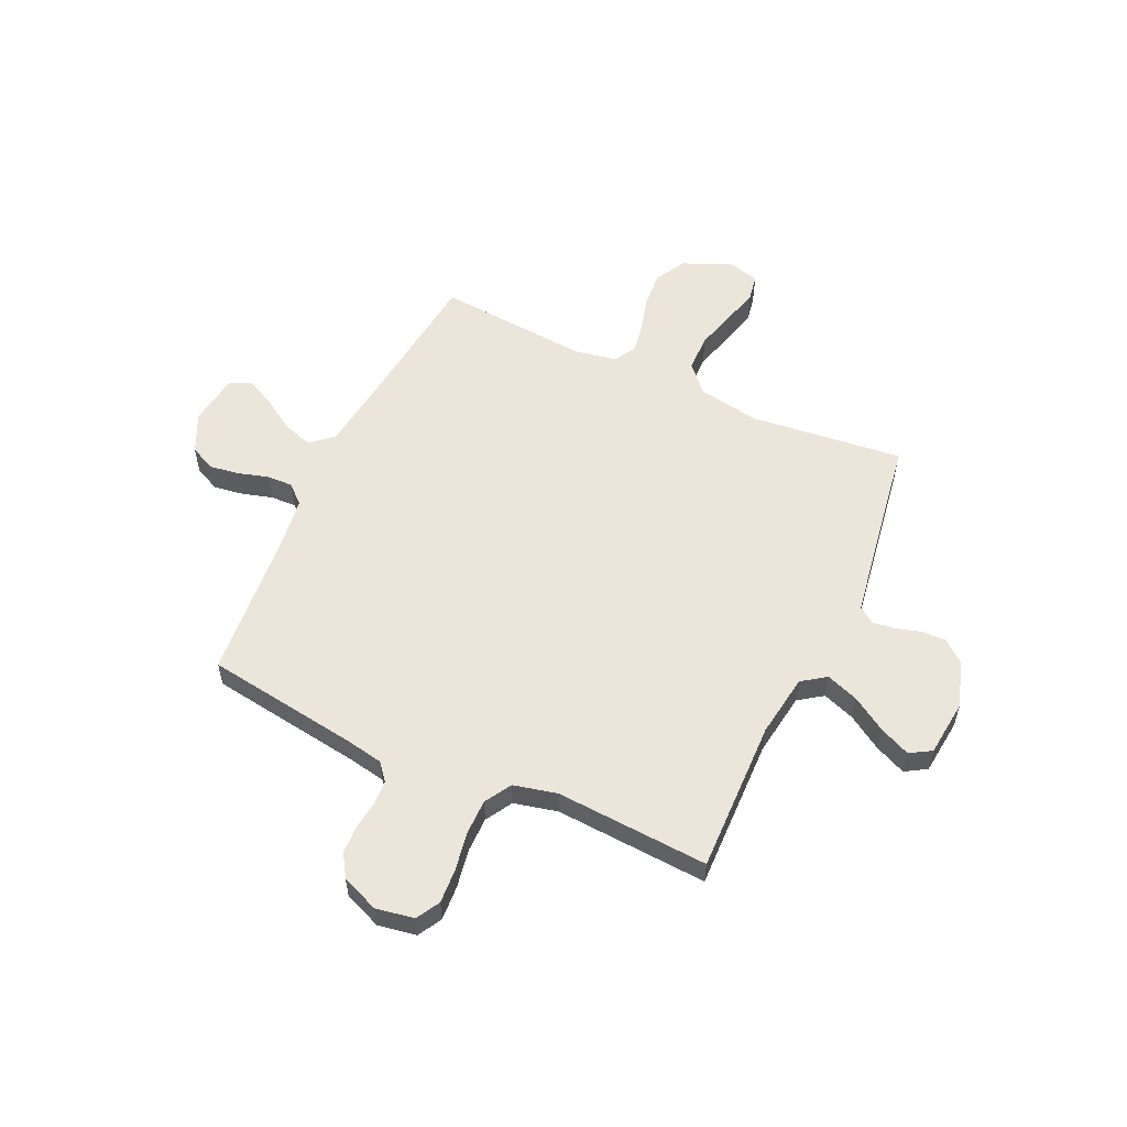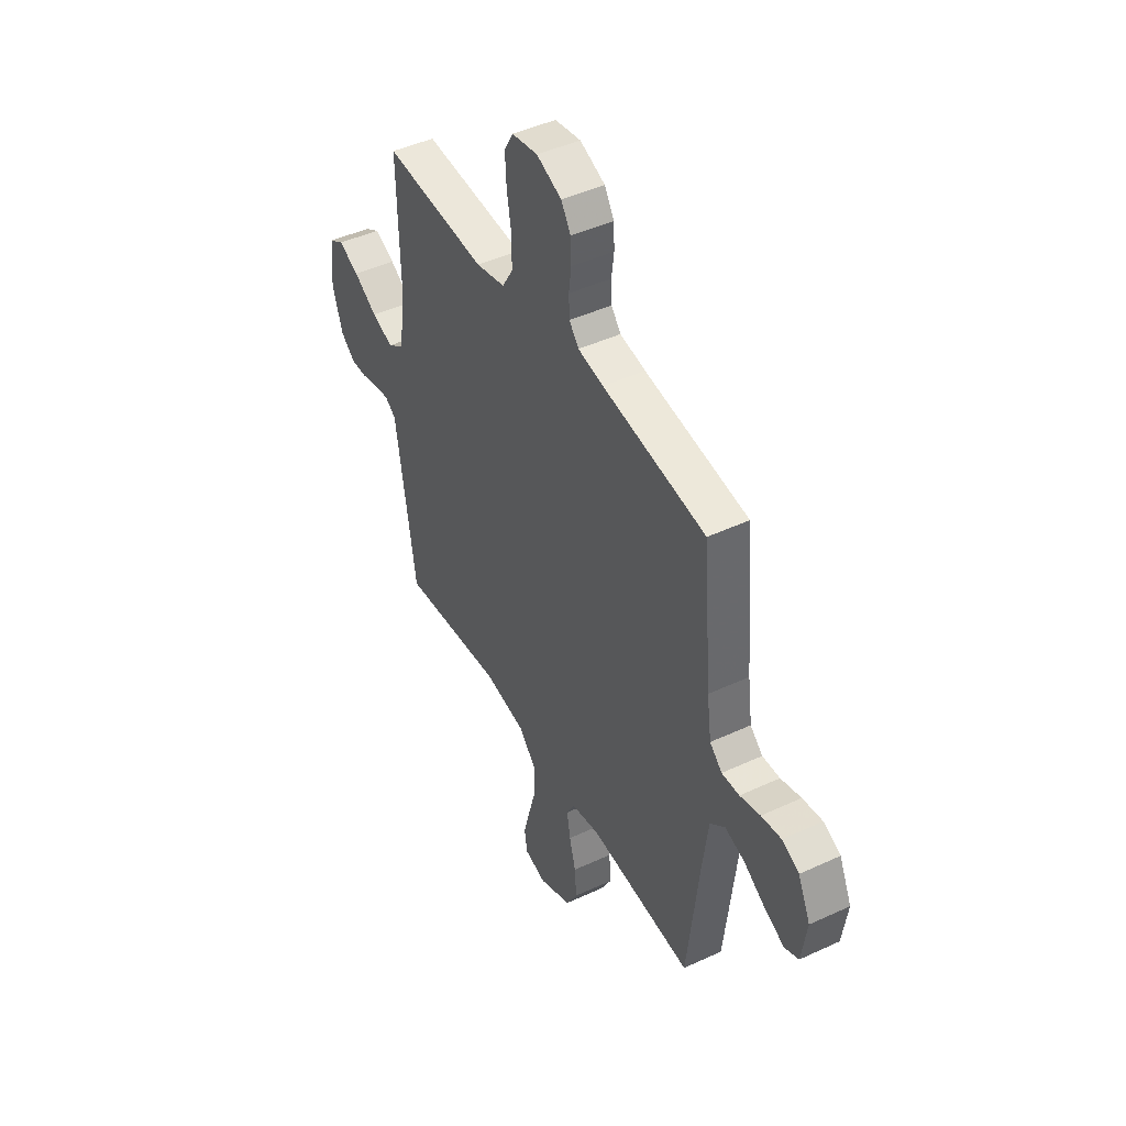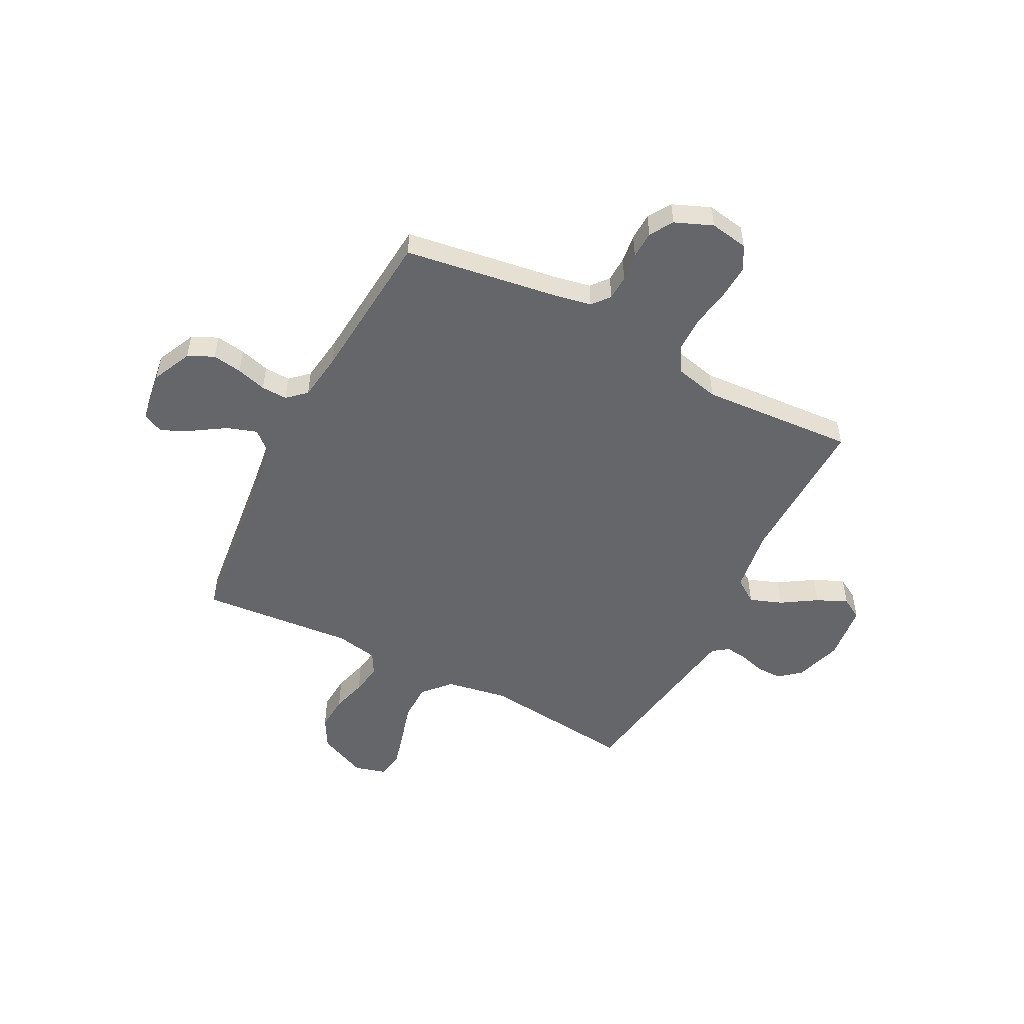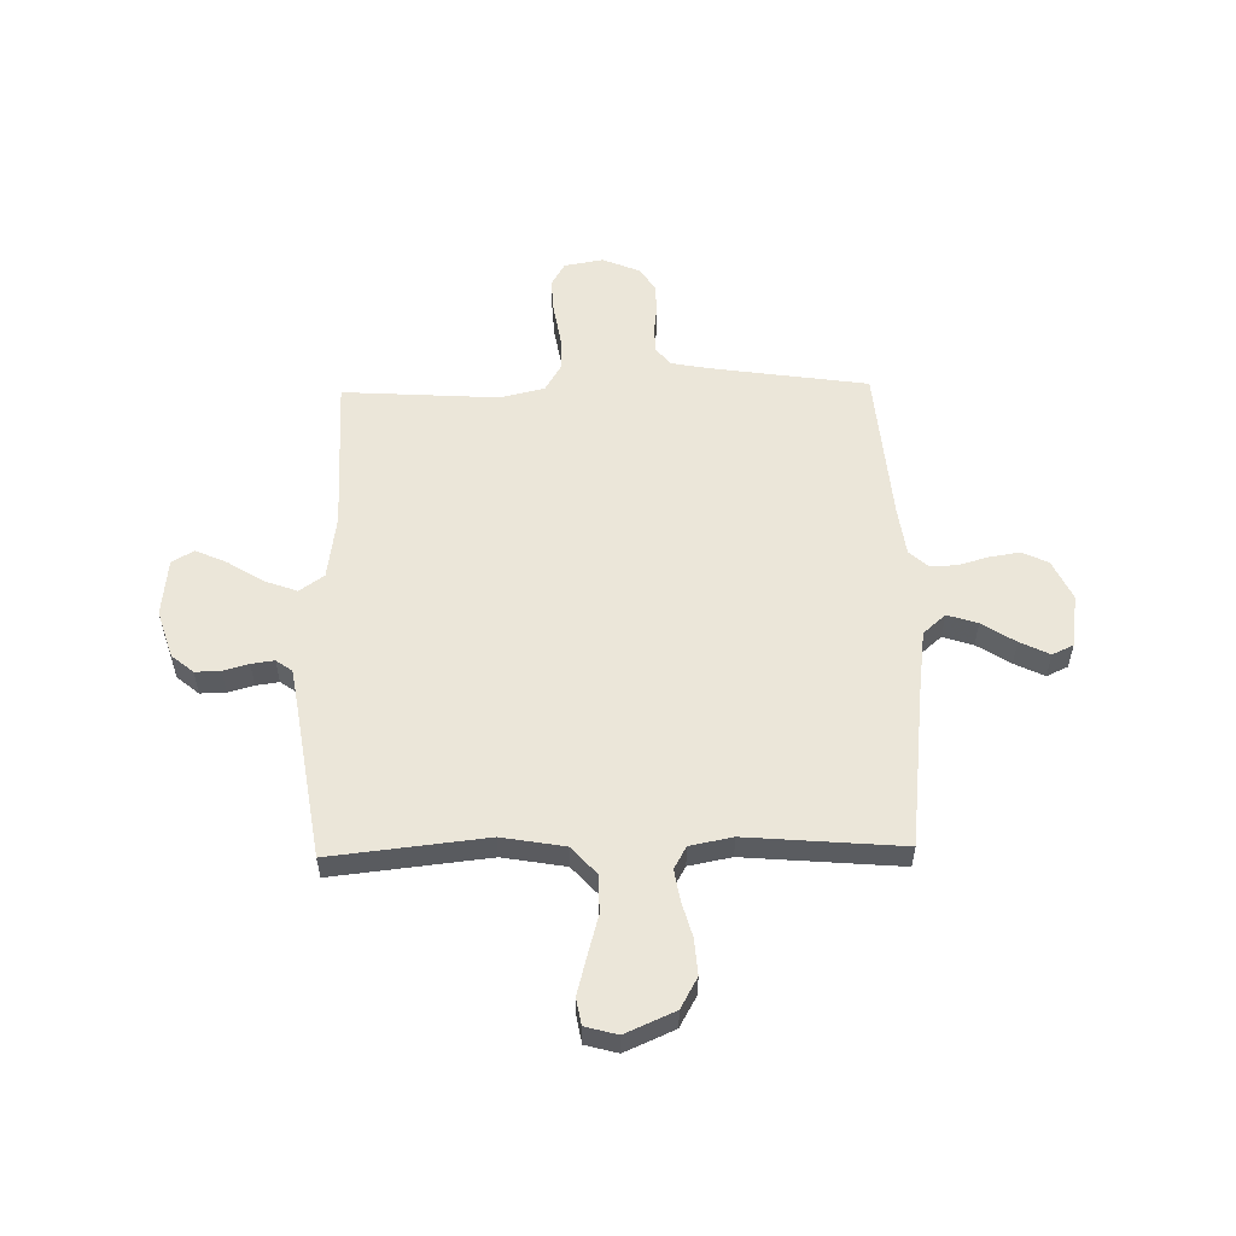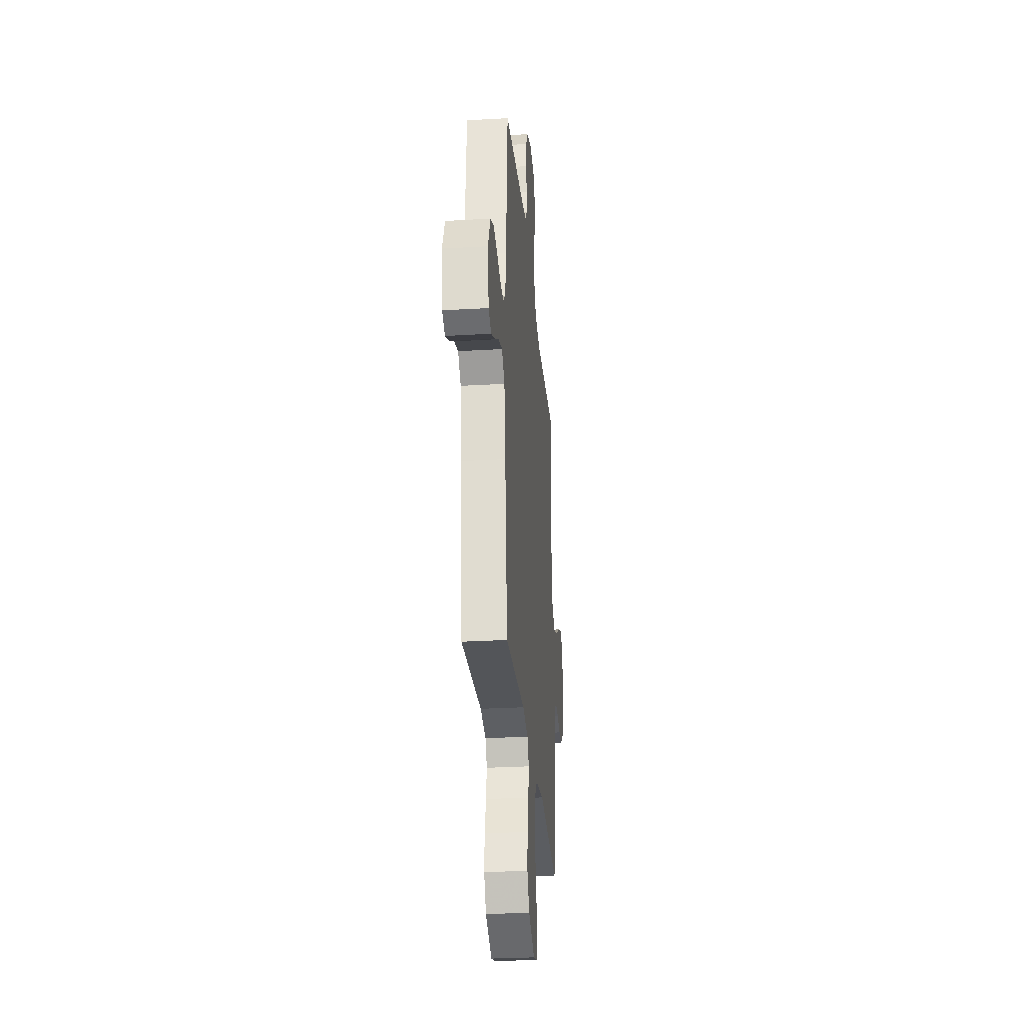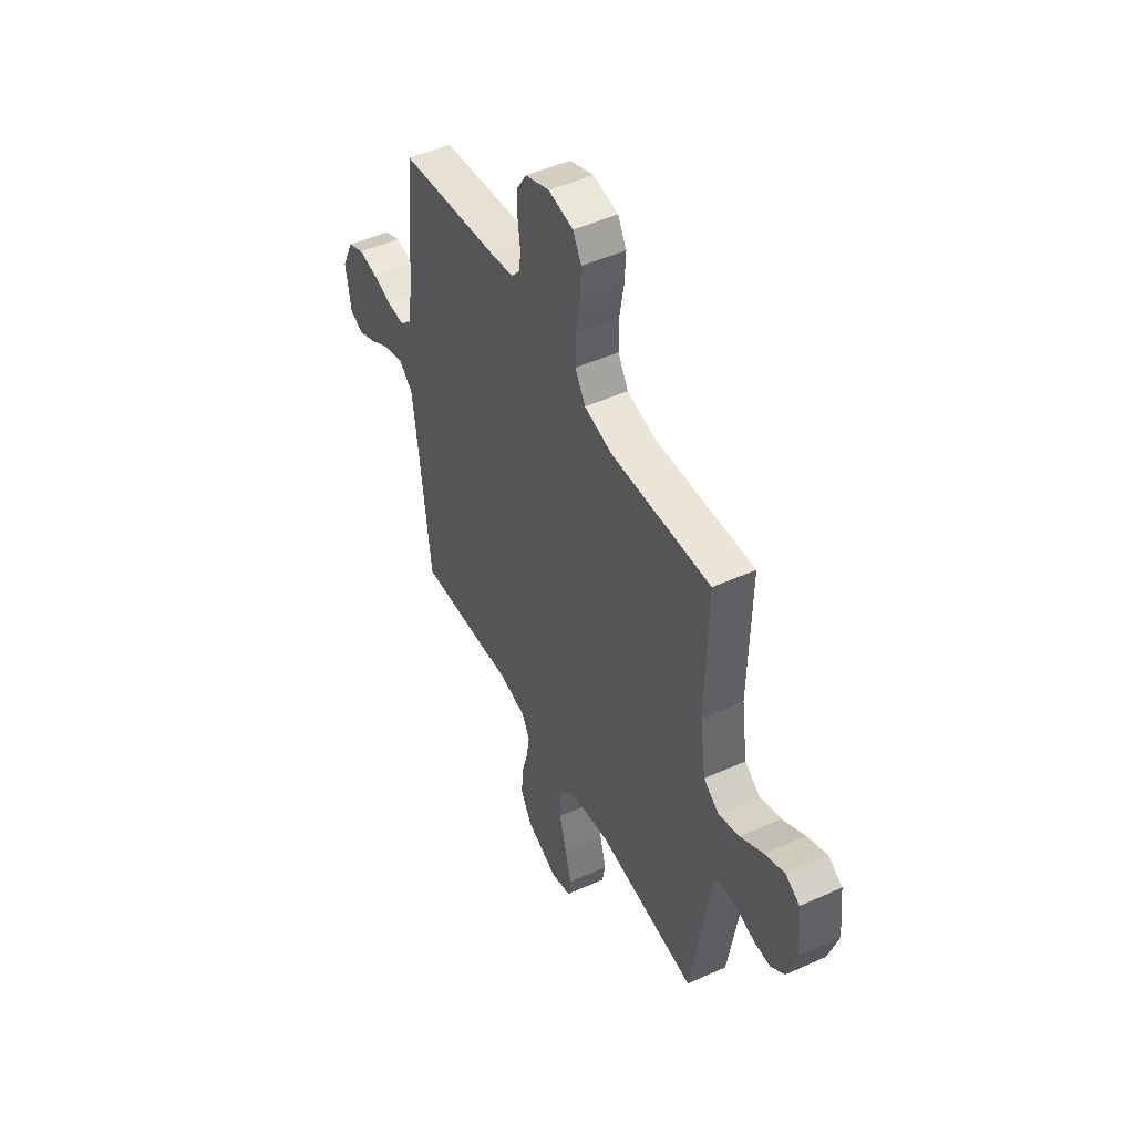
<metadata>
{"format":"obj","ext":"obj","renderer":"f3d","projection":"perspective","resolution":1024,"background":"white","views":[{"elev":56.0,"azim":24.7,"up":"+Y"},{"elev":45.4,"azim":-118.2,"up":"+Z"},{"elev":-51.9,"azim":-27.2,"up":"+Y"},{"elev":55.7,"azim":178.8,"up":"+Y"},{"elev":-29.2,"azim":-85.0,"up":"+Z"},{"elev":49.0,"azim":63.4,"up":"+Z"}]}
</metadata>
<code>
v 0.5 0.07 -0.5
v 0.2 0.07 -0.467
v 0.079 0.07 -0.488
v 0.031 0.07 -0.541
v 0.03 0.07 -0.614
v 0.052 0.07 -0.692
v 0.071 0.07 -0.764
v 0.062 0.07 -0.815
v 0 0.07 -0.832
v -0.095 0.07 -0.79
v -0.128 0.07 -0.731
v -0.123 0.07 -0.662
v -0.104 0.07 -0.594
v -0.094 0.07 -0.534
v -0.118 0.07 -0.491
v -0.2 0.07 -0.475
v -0.5 0.07 -0.5
v -0.534 0.07 -0.2
v -0.551 0.07 -0.071
v -0.594 0.07 -0.033
v -0.652 0.07 -0.052
v -0.716 0.07 -0.093
v -0.773 0.07 -0.121
v -0.814 0.07 -0.102
v -0.829 0.07 0
v -0.793 0.07 0.077
v -0.743 0.07 0.101
v -0.685 0.07 0.092
v -0.626 0.07 0.075
v -0.575 0.07 0.073
v -0.539 0.07 0.106
v -0.526 0.07 0.2
v -0.5 0.07 0.5
v -0.2 0.07 0.544
v -0.126 0.07 0.558
v -0.098 0.07 0.592
v -0.096 0.07 0.641
v -0.103 0.07 0.696
v -0.101 0.07 0.75
v -0.073 0.07 0.795
v 0 0.07 0.825
v 0.075 0.07 0.812
v 0.101 0.07 0.766
v 0.097 0.07 0.698
v 0.084 0.07 0.623
v 0.084 0.07 0.553
v 0.115 0.07 0.501
v 0.2 0.07 0.481
v 0.5 0.07 0.5
v 0.493 0.07 0.2
v 0.511 0.07 0.076
v 0.558 0.07 0.043
v 0.621 0.07 0.066
v 0.689 0.07 0.109
v 0.749 0.07 0.136
v 0.791 0.07 0.111
v 0.803 0.07 0
v 0.774 0.07 -0.091
v 0.732 0.07 -0.126
v 0.683 0.07 -0.125
v 0.634 0.07 -0.111
v 0.59 0.07 -0.105
v 0.559 0.07 -0.127
v 0.547 0.07 -0.2
v 0.5 0 -0.5
v 0.2 0 -0.467
v 0.079 0 -0.488
v 0.031 0 -0.541
v 0.03 0 -0.614
v 0.052 0 -0.692
v 0.071 0 -0.764
v 0.062 0 -0.815
v 0 0 -0.832
v -0.095 0 -0.79
v -0.128 0 -0.731
v -0.123 0 -0.662
v -0.104 0 -0.594
v -0.094 0 -0.534
v -0.118 0 -0.491
v -0.2 0 -0.475
v -0.5 0 -0.5
v -0.534 0 -0.2
v -0.551 0 -0.071
v -0.594 0 -0.033
v -0.652 0 -0.052
v -0.716 0 -0.093
v -0.773 0 -0.121
v -0.814 0 -0.102
v -0.829 0 0
v -0.793 0 0.077
v -0.743 0 0.101
v -0.685 0 0.092
v -0.626 0 0.075
v -0.575 0 0.073
v -0.539 0 0.106
v -0.526 0 0.2
v -0.5 0 0.5
v -0.2 0 0.544
v -0.126 0 0.558
v -0.098 0 0.592
v -0.096 0 0.641
v -0.103 0 0.696
v -0.101 0 0.75
v -0.073 0 0.795
v 0 0 0.825
v 0.075 0 0.812
v 0.101 0 0.766
v 0.097 0 0.698
v 0.084 0 0.623
v 0.084 0 0.553
v 0.115 0 0.501
v 0.2 0 0.481
v 0.5 0 0.5
v 0.493 0 0.2
v 0.511 0 0.076
v 0.558 0 0.043
v 0.621 0 0.066
v 0.689 0 0.109
v 0.749 0 0.136
v 0.791 0 0.111
v 0.803 0 0
v 0.774 0 -0.091
v 0.732 0 -0.126
v 0.683 0 -0.125
v 0.634 0 -0.111
v 0.59 0 -0.105
v 0.559 0 -0.127
v 0.547 0 -0.2
f 58 59 60 61
f 58 61 62
f 57 58 62
f 56 57 62
f 53 54 55 56
f 52 53 56 62
f 51 52 62 63
f 48 49 50
f 47 48 50 51
f 42 43 44 45
f 42 45 46
f 41 42 46
f 40 41 46
f 37 38 39 40
f 36 37 40 46
f 35 36 46 47
f 32 33 34
f 31 32 34 35
f 26 27 28 29
f 26 29 30
f 25 26 30
f 24 25 30
f 21 22 23 24
f 20 21 24 30
f 19 20 30 31
f 16 17 18
f 15 16 18 19
f 10 11 12 13
f 10 13 14
f 9 10 14
f 8 9 14
f 5 6 7 8
f 5 8 14
f 4 5 14 15
f 64 1 2
f 64 2 3
f 63 64 3
f 51 63 3
f 31 35 47 51
f 15 19 31 51
f 3 4 15 51
f 125 124 123 122
f 126 125 122
f 126 122 121
f 126 121 120
f 120 119 118 117
f 126 120 117 116
f 127 126 116 115
f 114 113 112
f 115 114 112 111
f 109 108 107 106
f 110 109 106
f 110 106 105
f 110 105 104
f 104 103 102 101
f 110 104 101 100
f 111 110 100 99
f 98 97 96
f 99 98 96 95
f 93 92 91 90
f 94 93 90
f 94 90 89
f 94 89 88
f 88 87 86 85
f 94 88 85 84
f 95 94 84 83
f 82 81 80
f 83 82 80 79
f 77 76 75 74
f 78 77 74
f 78 74 73
f 78 73 72
f 72 71 70 69
f 78 72 69
f 79 78 69 68
f 66 65 128
f 67 66 128
f 67 128 127
f 67 127 115
f 115 111 99 95
f 115 95 83 79
f 115 79 68 67
f 1 65 66 2
f 2 66 67 3
f 3 67 68 4
f 4 68 69 5
f 5 69 70 6
f 6 70 71 7
f 7 71 72 8
f 8 72 73 9
f 9 73 74 10
f 10 74 75 11
f 11 75 76 12
f 12 76 77 13
f 13 77 78 14
f 14 78 79 15
f 15 79 80 16
f 16 80 81 17
f 17 81 82 18
f 18 82 83 19
f 19 83 84 20
f 20 84 85 21
f 21 85 86 22
f 22 86 87 23
f 23 87 88 24
f 24 88 89 25
f 25 89 90 26
f 26 90 91 27
f 27 91 92 28
f 28 92 93 29
f 29 93 94 30
f 30 94 95 31
f 31 95 96 32
f 32 96 97 33
f 33 97 98 34
f 34 98 99 35
f 35 99 100 36
f 36 100 101 37
f 37 101 102 38
f 38 102 103 39
f 39 103 104 40
f 40 104 105 41
f 41 105 106 42
f 42 106 107 43
f 43 107 108 44
f 44 108 109 45
f 45 109 110 46
f 46 110 111 47
f 47 111 112 48
f 48 112 113 49
f 49 113 114 50
f 50 114 115 51
f 51 115 116 52
f 52 116 117 53
f 53 117 118 54
f 54 118 119 55
f 55 119 120 56
f 56 120 121 57
f 57 121 122 58
f 58 122 123 59
f 59 123 124 60
f 60 124 125 61
f 61 125 126 62
f 62 126 127 63
f 63 127 128 64
f 64 128 65 1

</code>
